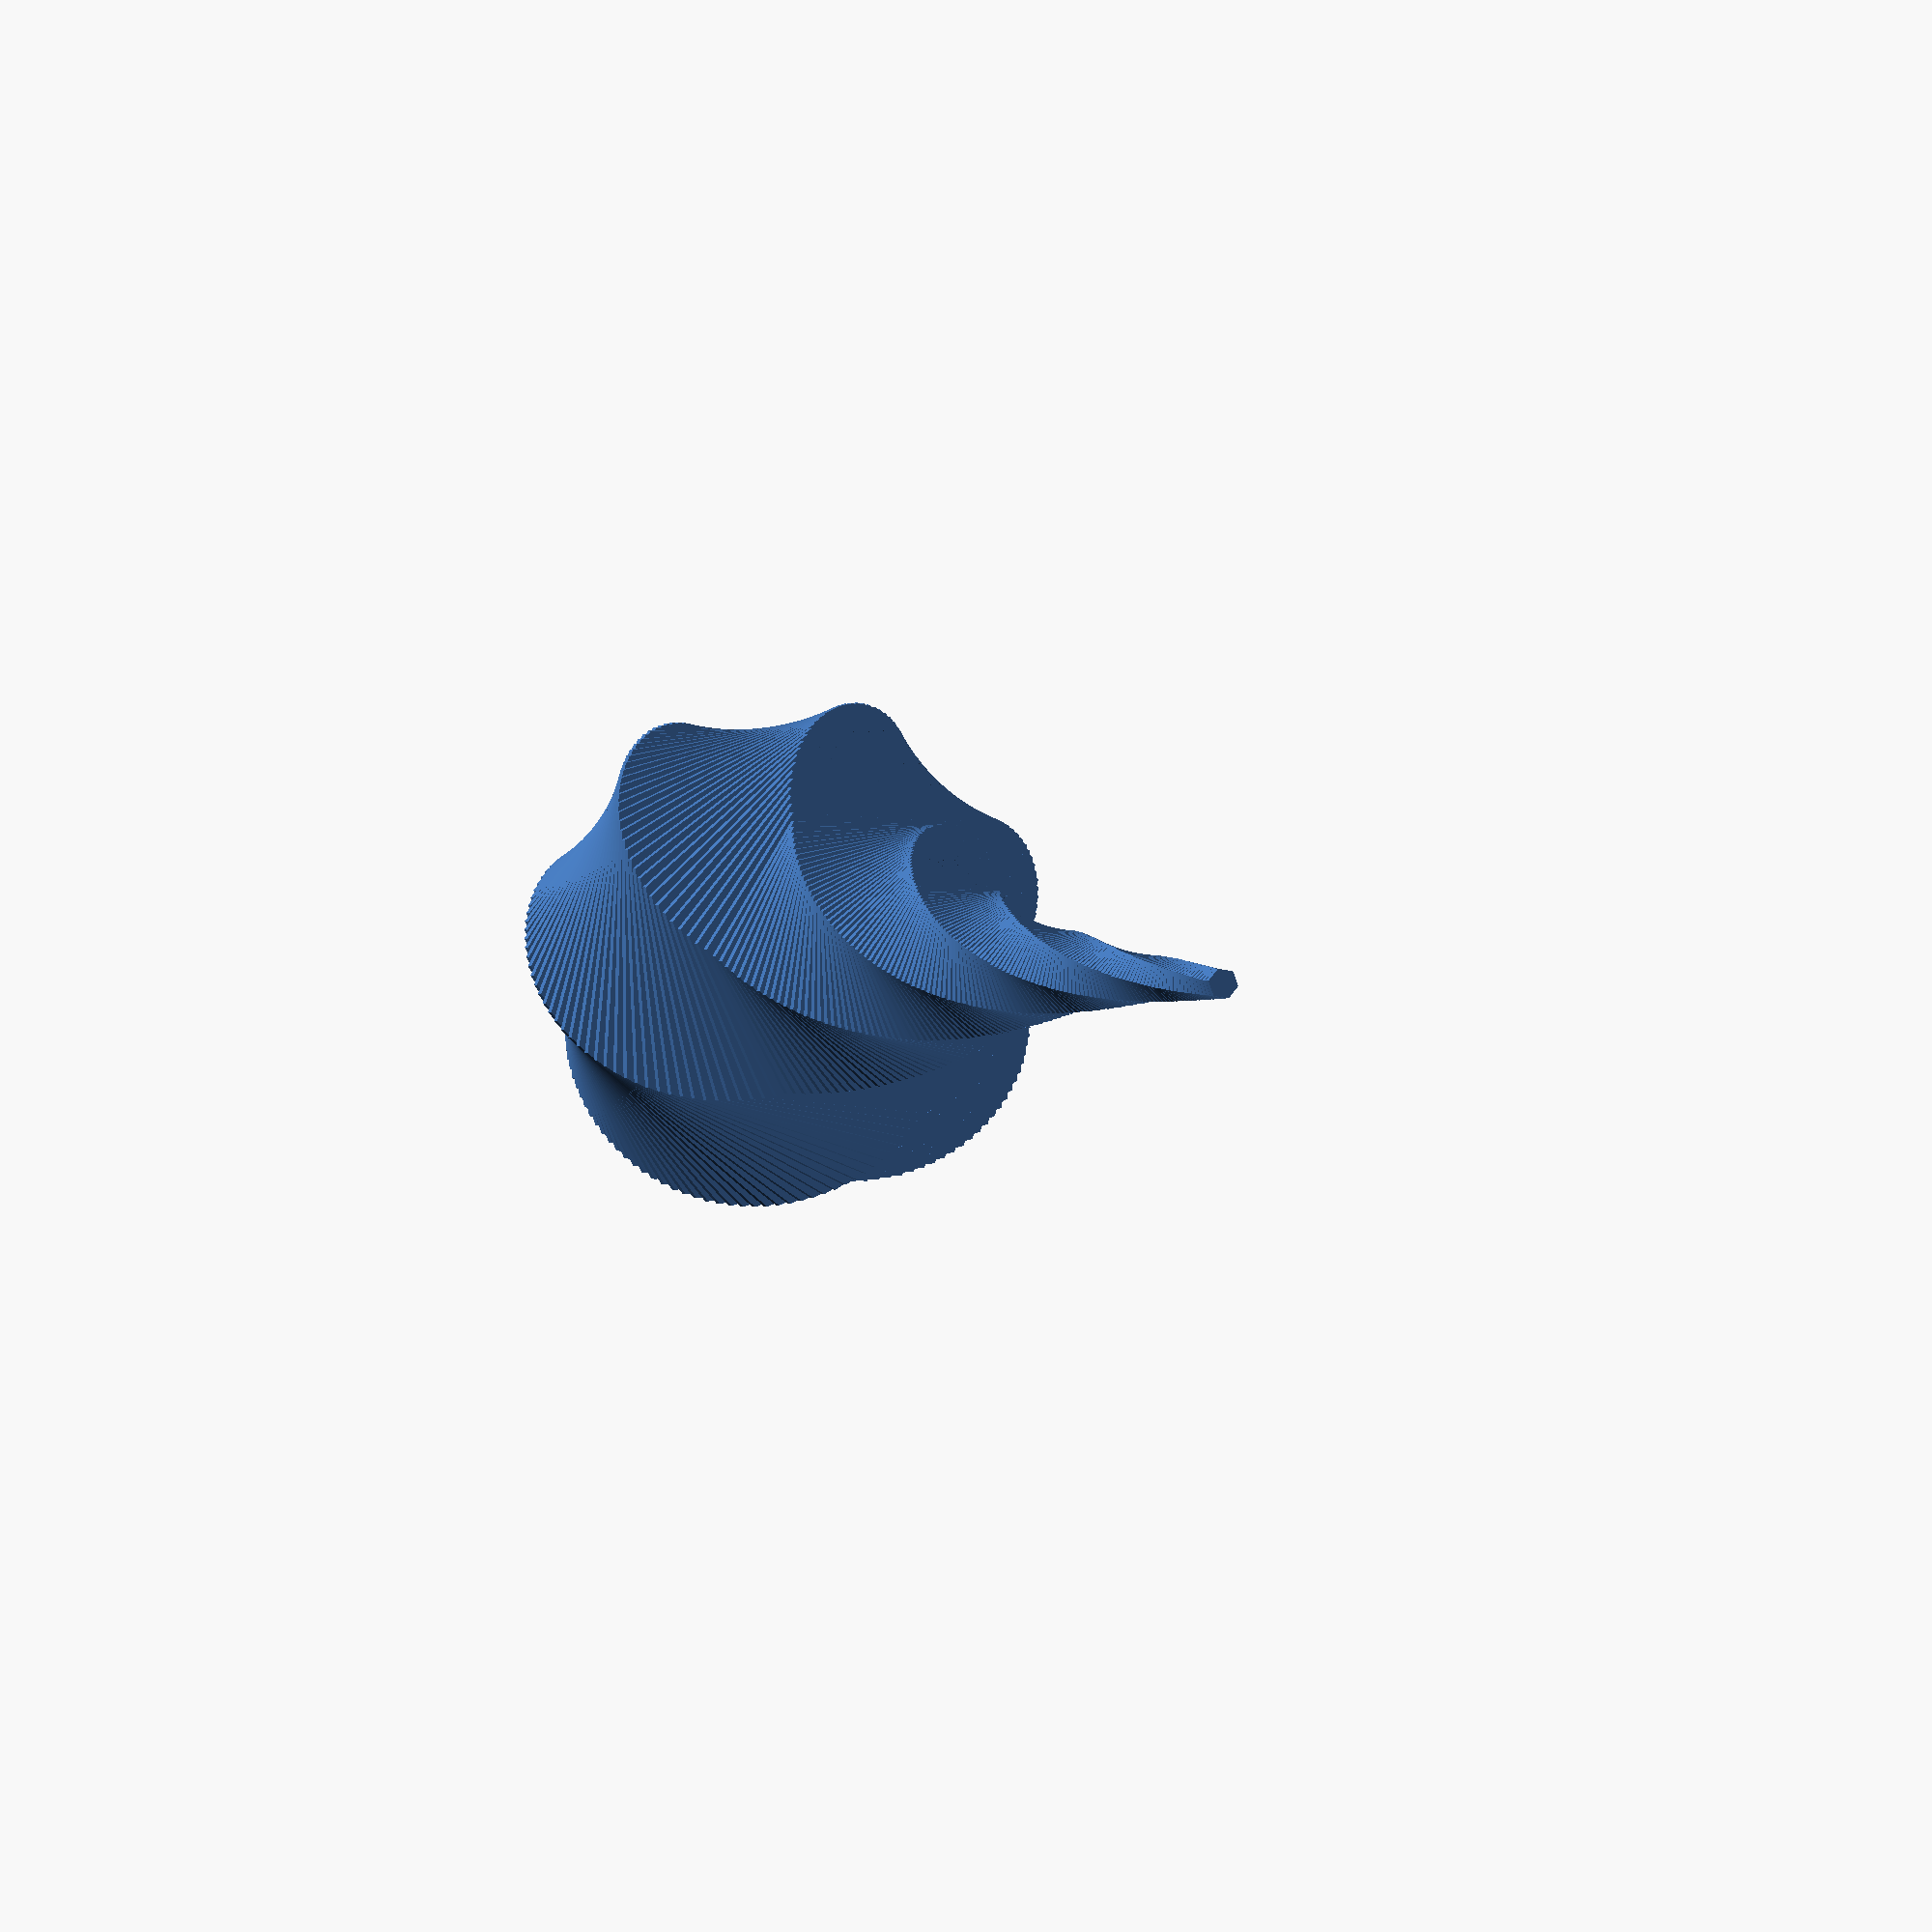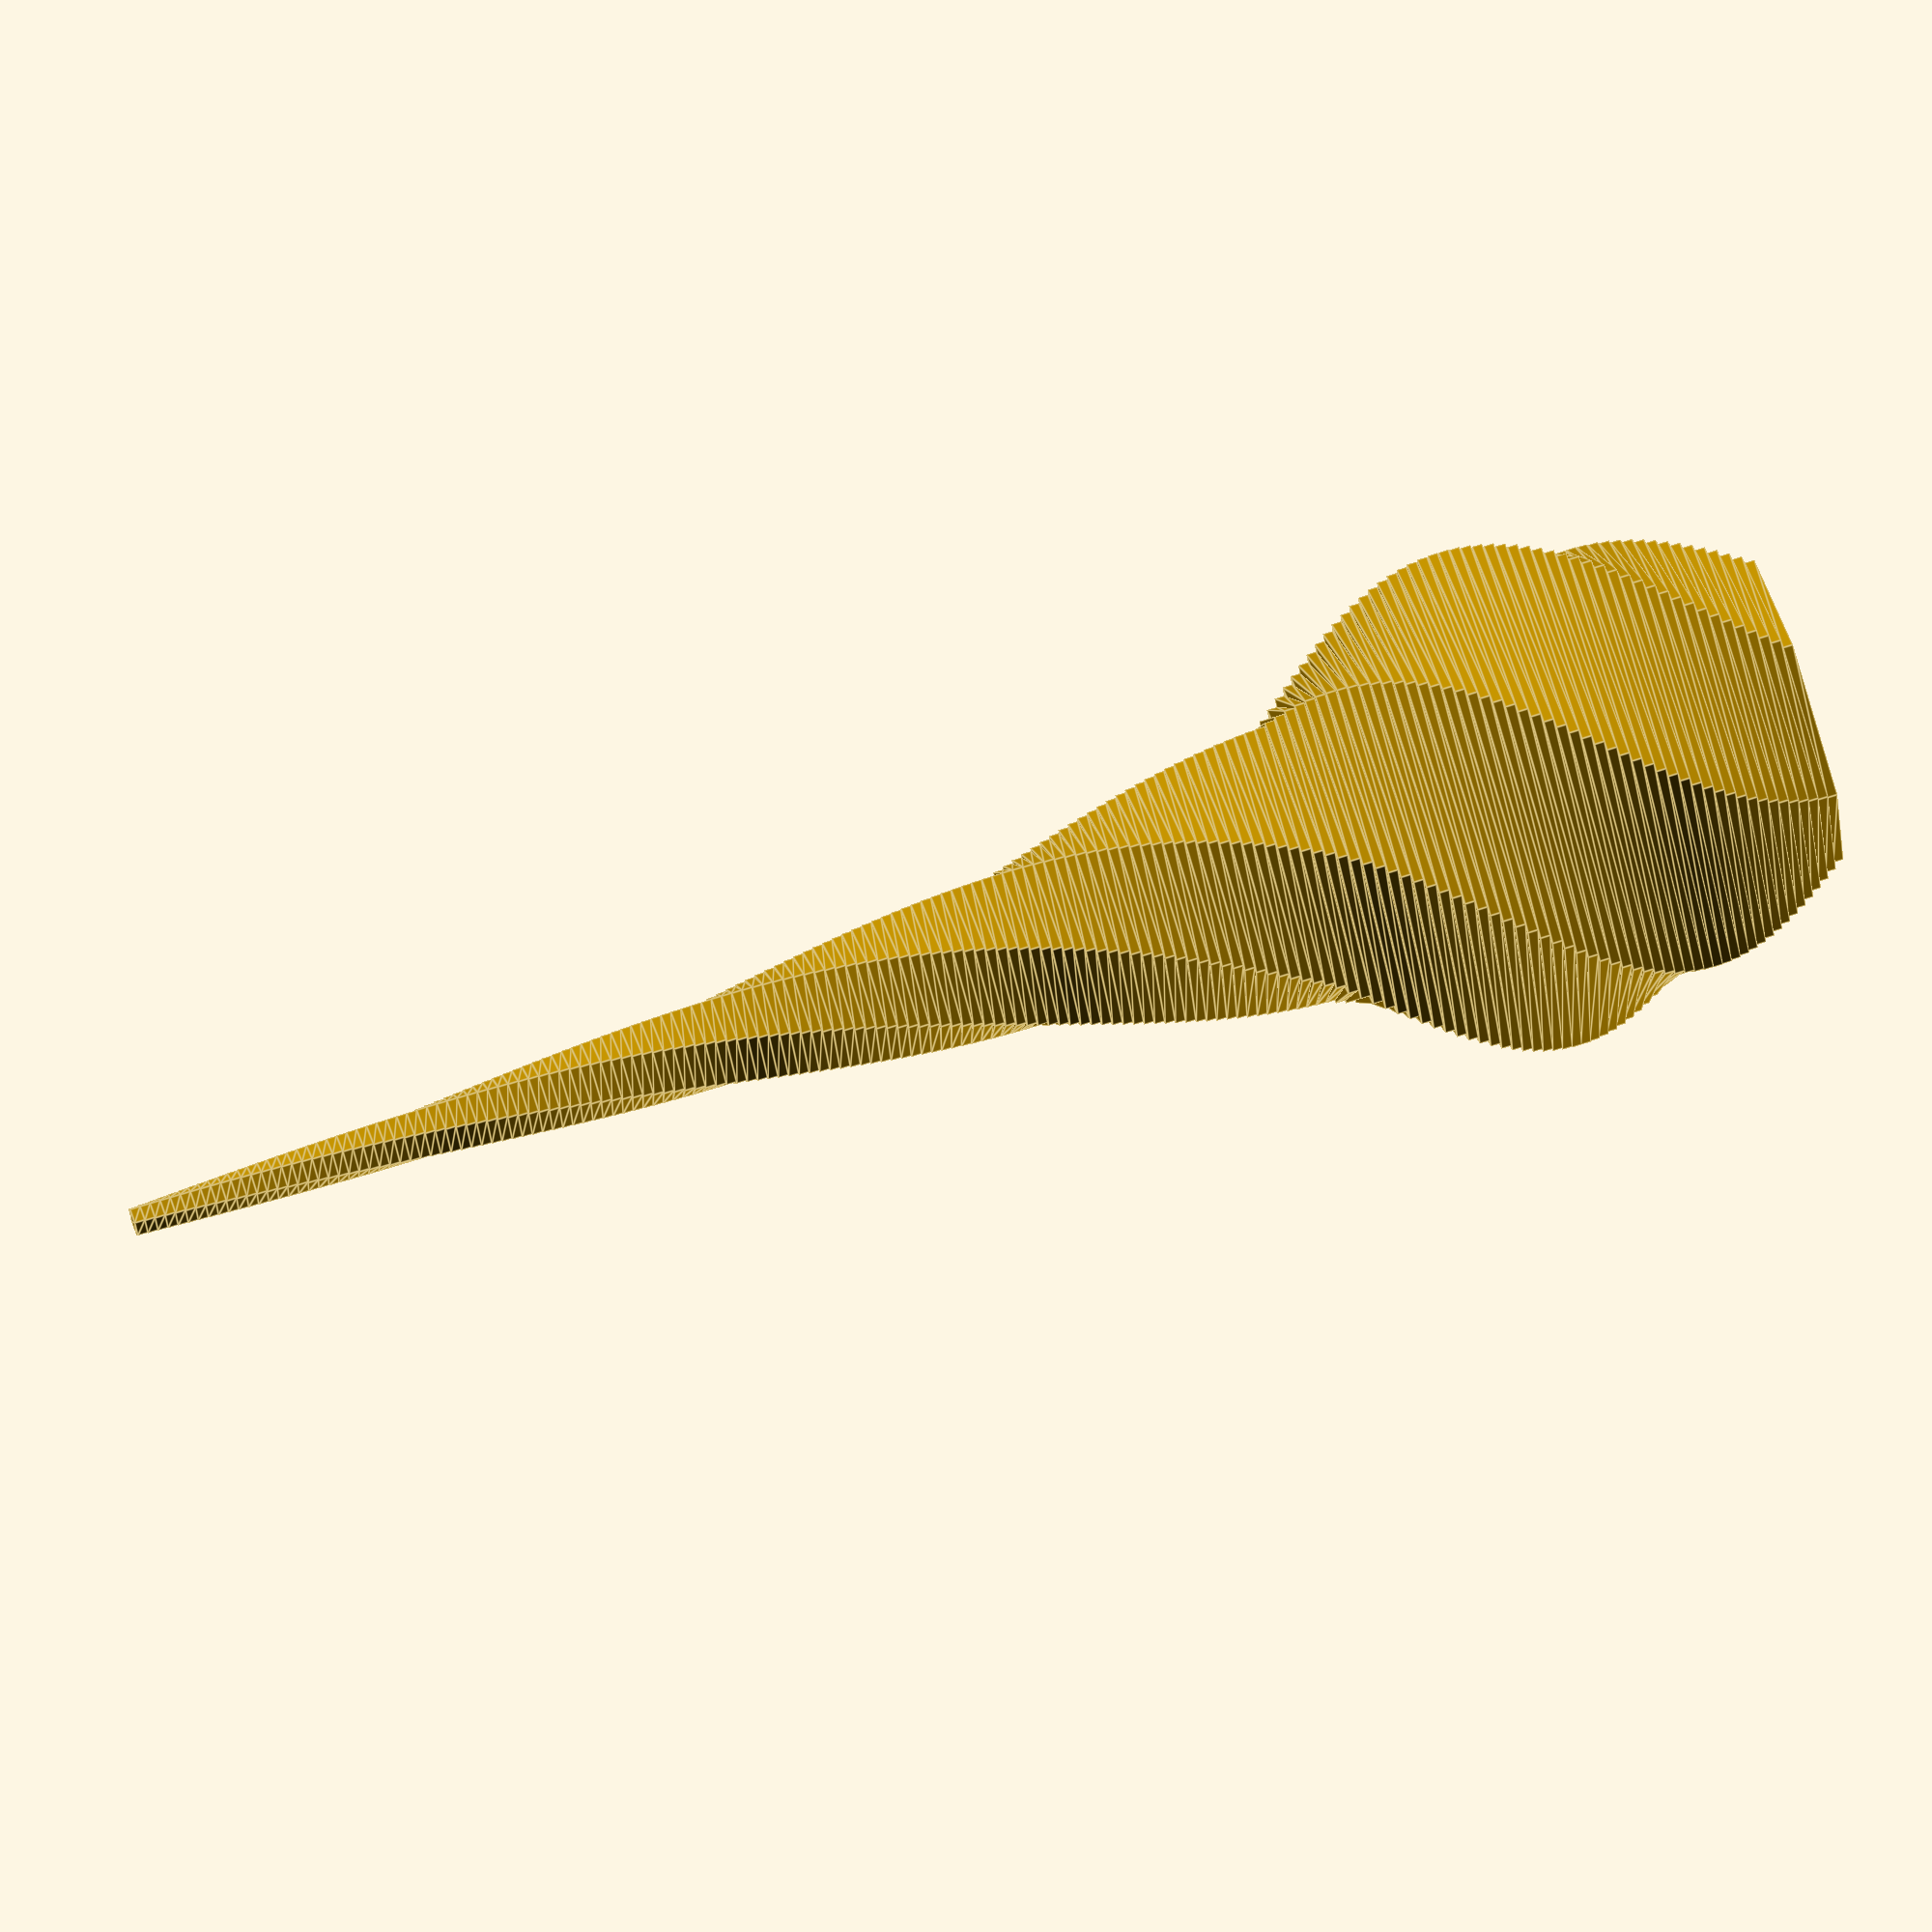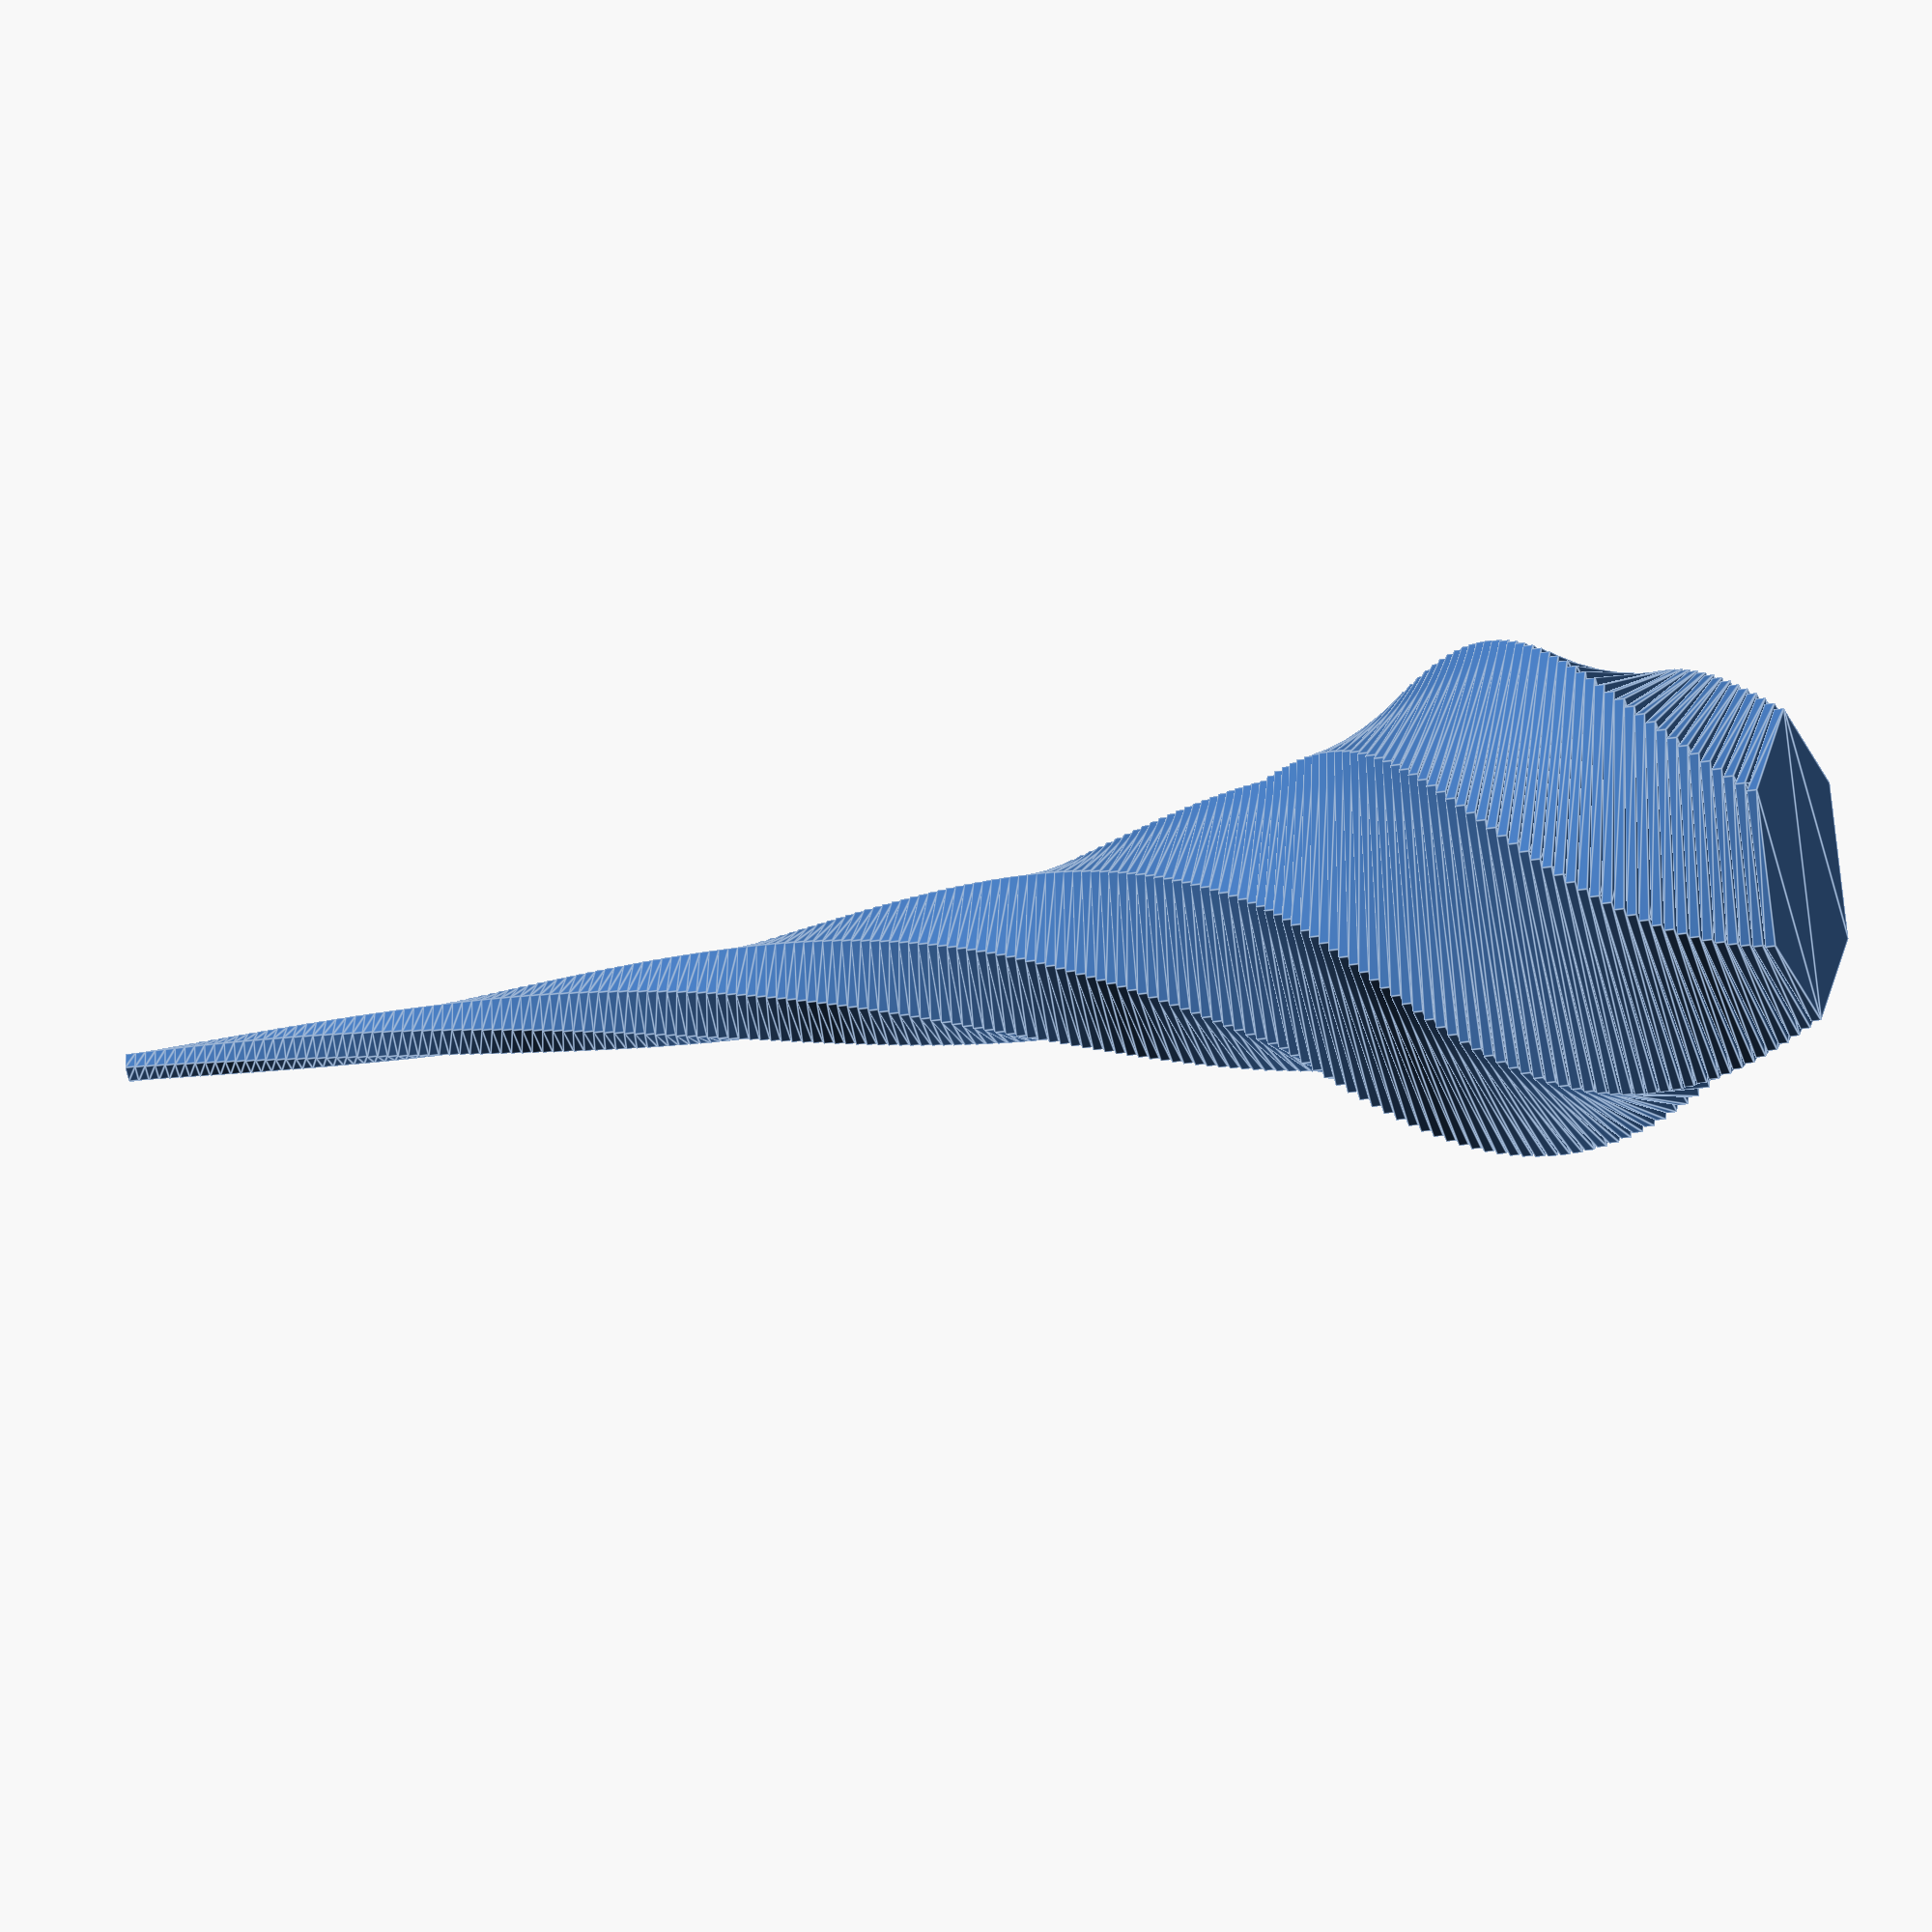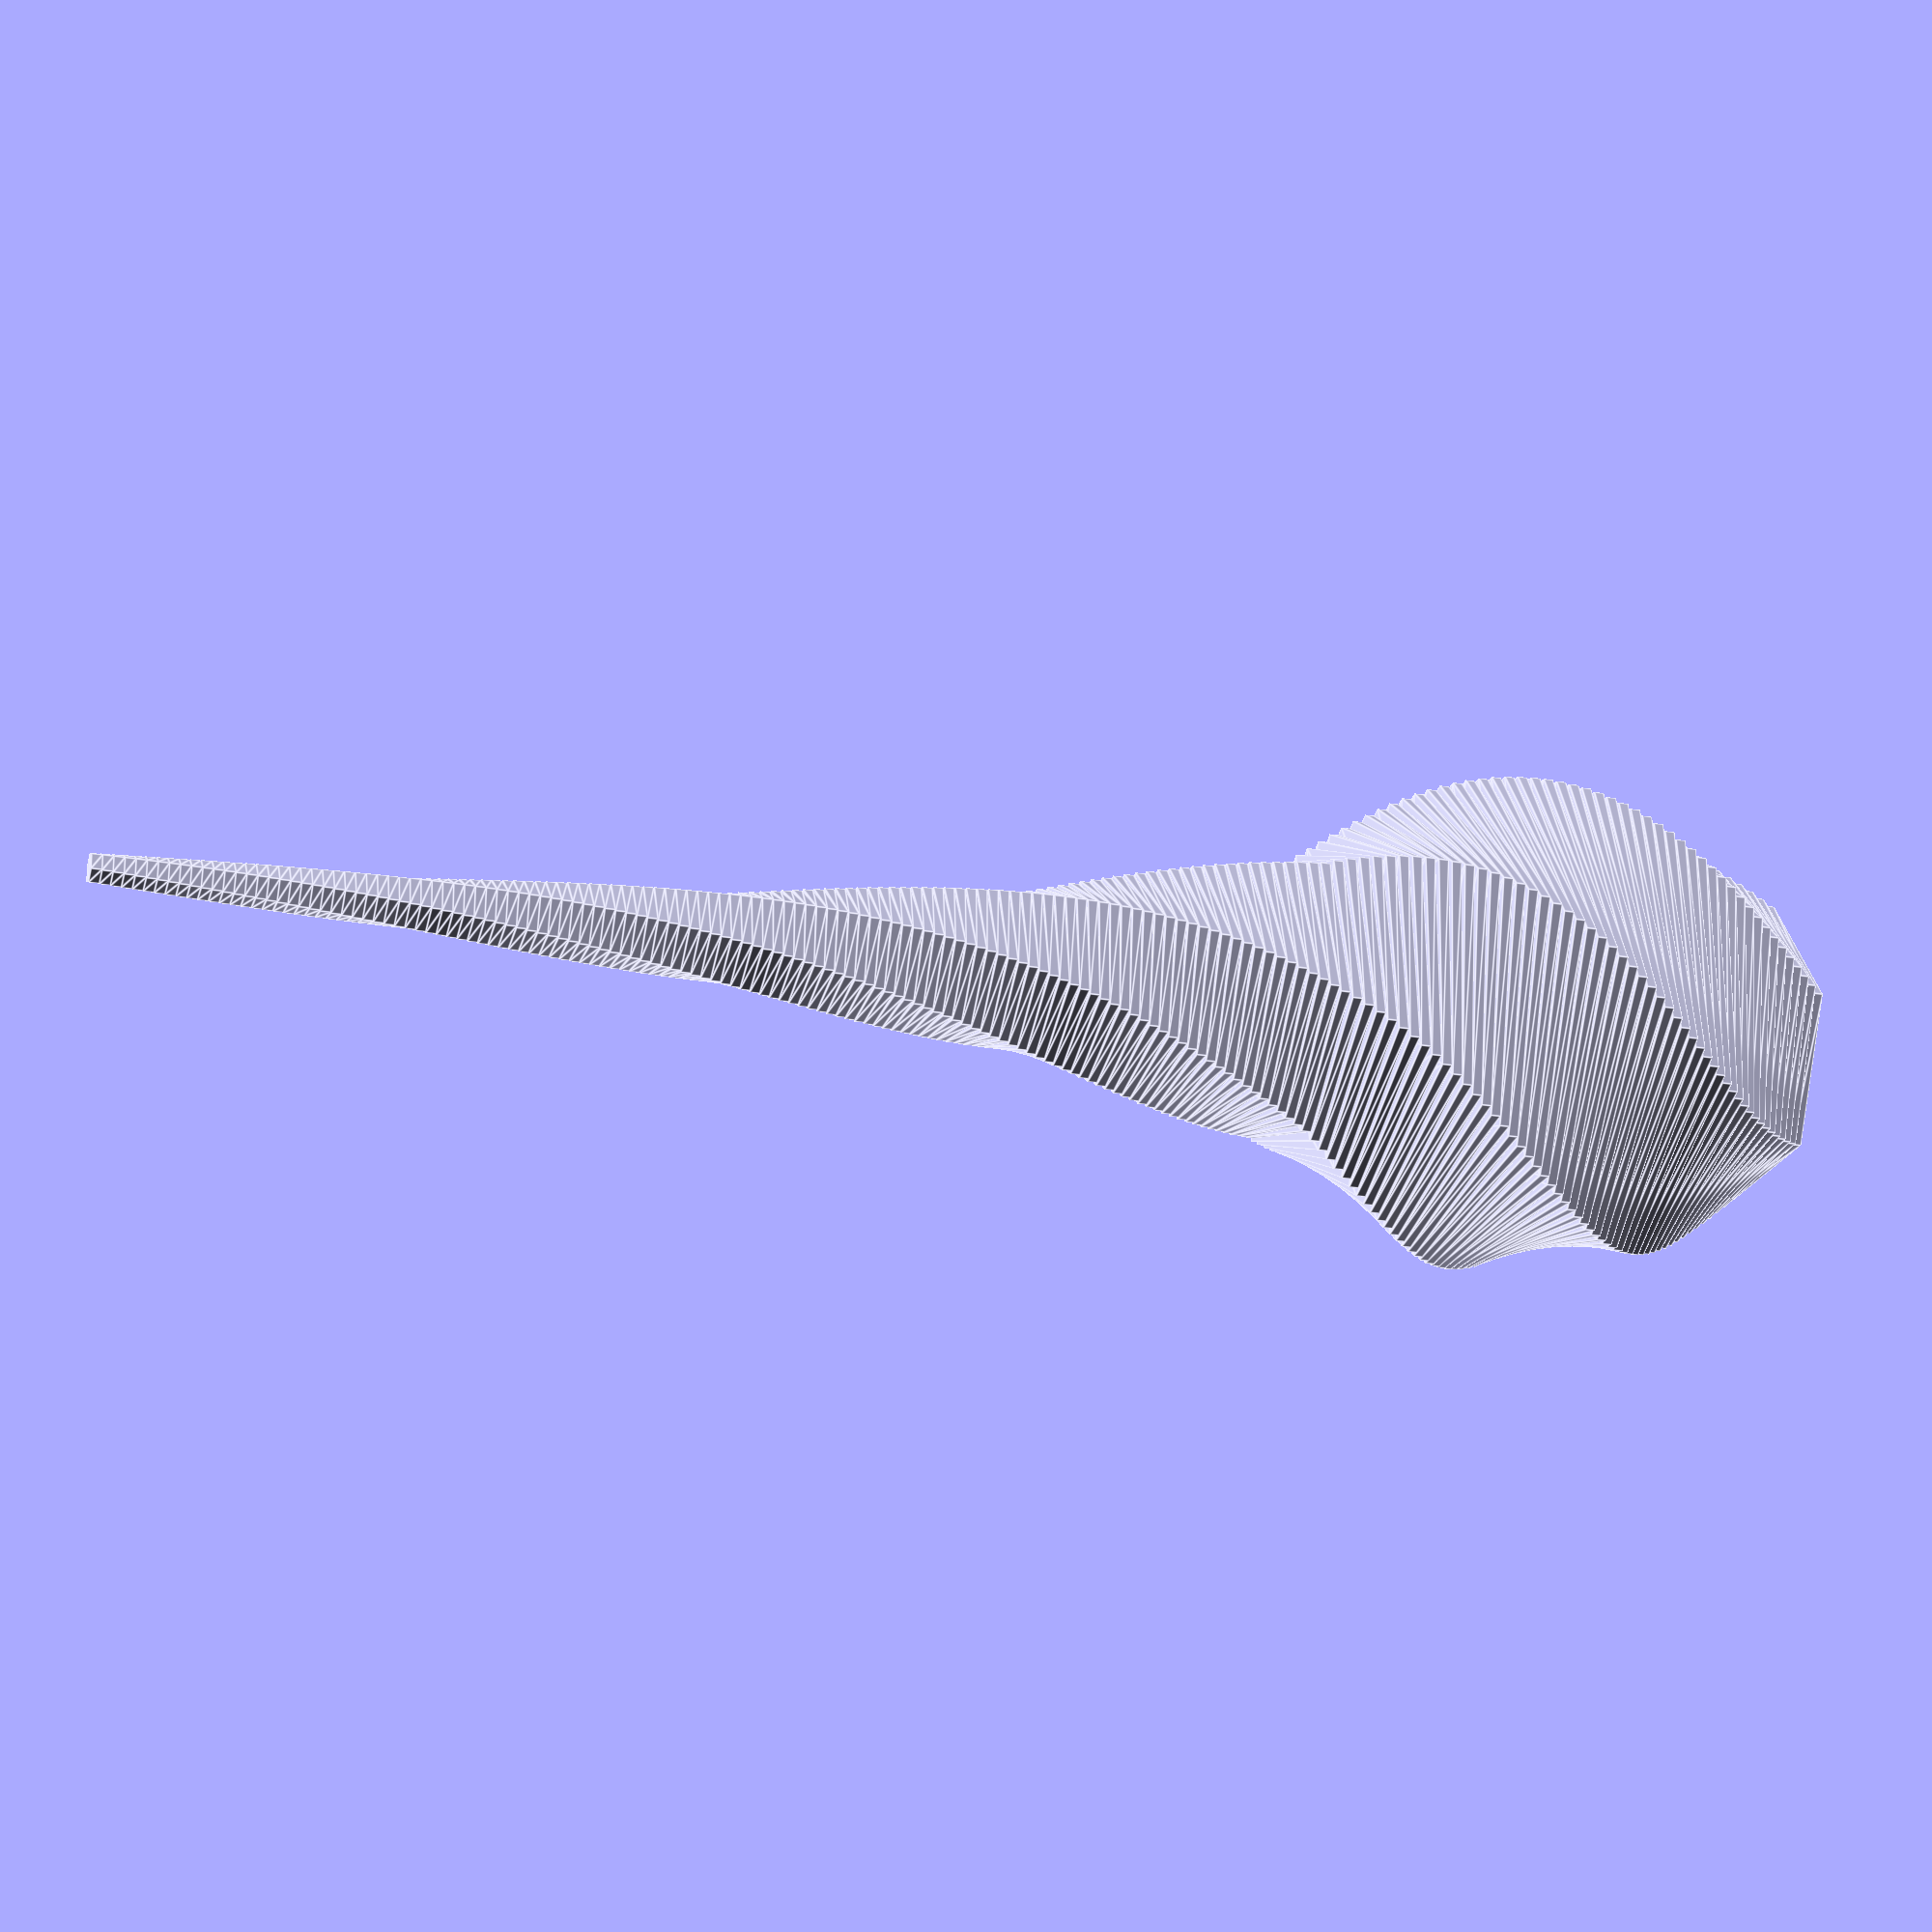
<openscad>
sides = 6;
angleIncrement = 1;
radius = 20;
minRadius = 3;
heightPerLayer = 2;
twist = 0;
inverse = true;
maxRadius = 50;
fixedRadius = 30;
sinRadius = 20;
height = 100;
cornerRadius = 5;
polygonAngle = 360 / sides;
sideIntersectionRatio =  sin(polygonAngle - angleIncrement) / sin(angleIncrement);
sizeRatio = sin(180 - polygonAngle) / ((1 + sideIntersectionRatio) * sin(angleIncrement));
paths = [[ for (i = [0:sides-1]) i], [ for (i = [0:sides-1]) i + sides]];
   


module regular_polygon(sides, radius){
     angles=[ for (i = [0:sides-1]) i*(360/sides) ];
     coords=[ for (th=angles) [radius*cos(th), radius*sin(th)] ];
     polygon(coords);
}
 
module recursivePolygon(sides, angles, angleIncrement, radius, sizeRatio, minRadius, paths) {
    innerAngles = [for (a = angles) each a + angleIncrement];
    innerRadius = radius * sizeRatio;
    outerCoords = [for (th=angles) [radius*cos(th), radius*sin(th)]];
    innerCoords = [for (th=innerAngles) [innerRadius*cos(th), innerRadius*sin(th)]];
    polygon([each outerCoords, each innerCoords], paths);
    newRadius = innerRadius * sizeRatio;
    if(newRadius > minRadius){
        recursivePolygon(sides, [for (a = innerAngles) each a + angleIncrement], angleIncrement, newRadius, sizeRatio, minRadius, paths);
    }
}
module recursivePolygonSinSegment(angles, radius, currentHeight) {
    innerAngles = [for (a = angles) each a + angleIncrement];
    //innerRadius = radius * sizeRatio;
   
    outerCoords = [for (th=angles) [radius*cos(th), radius*sin(th)]];
    //innerCoords = [for (th=innerAngles) [innerRadius*cos(th), innerRadius*sin(th)]];
    linear_extrude(heightPerLayer, twist = twist)
        polygon(points = outerCoords);
    newHeight = currentHeight + heightPerLayer;
    if(newHeight <= height){
        newRadius = fixedRadius + sinRadius * sin(180*(newHeight/height));
        translate([0, 0, heightPerLayer])
            recursivePolygonSinSegment([for (a = innerAngles) each a + angleIncrement], newRadius, newHeight);
    }
    if(newHeight > height){
        newRadius = radius * sizeRatio ^ 2 ;
        translate([0, 0, heightPerLayer])
            recursivePolygonStraightSegment([for (a = innerAngles) each a + angleIncrement], newRadius);
    }}

module recursivePolygonStraightSegment(angles, radius) {
    innerAngles = [for (a = angles) each a + angleIncrement];
    outerCoords = [for (th=angles) [radius*cos(th), radius*sin(th)]];
    linear_extrude(heightPerLayer, twist = twist)
        polygon(points = outerCoords);
    newRadius = radius * sizeRatio ^ 2 ;
    if(newRadius > minRadius && newRadius < maxRadius){
        translate([0, 0, heightPerLayer])
            recursivePolygonStraightSegment([for (a = innerAngles) each a + angleIncrement], newRadius);
    }
}

module layer(points, height) {
    linear_extrude(heightPerLayer, twist = twist)
        translate([-points[0][0], 0])
        minkowski() {
            polygon(points = points);
            translate(points[0])
            circle(cornerRadius);
        }
}


module recursivePolygonBase(){
    angles=[ for (i = [0:sides-1]) i*(360/sides) ];
    outerCoords = [for (th=angles) [radius*cos(th), radius*sin(th)]];
    recursivePolygonSinSegment (angles, fixedRadius, 0); 
        
}


recursivePolygonBase();
</openscad>
<views>
elev=358.8 azim=101.5 roll=342.9 proj=o view=solid
elev=107.7 azim=262.9 roll=107.9 proj=o view=edges
elev=203.3 azim=53.9 roll=72.9 proj=o view=edges
elev=199.5 azim=54.3 roll=108.6 proj=p view=edges
</views>
